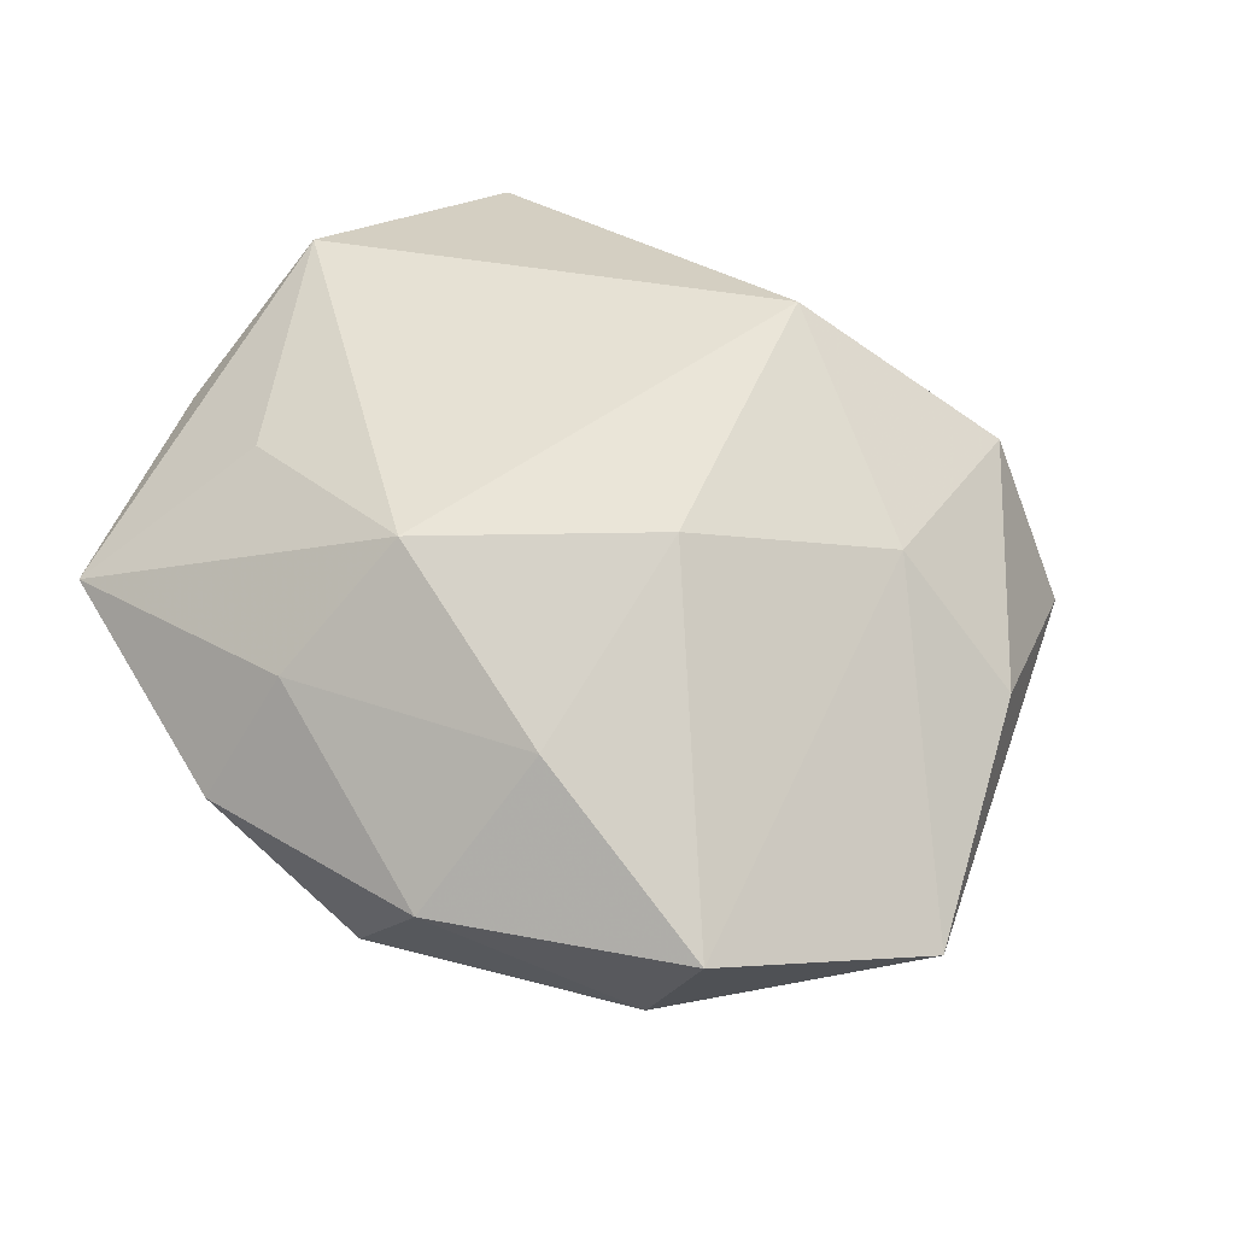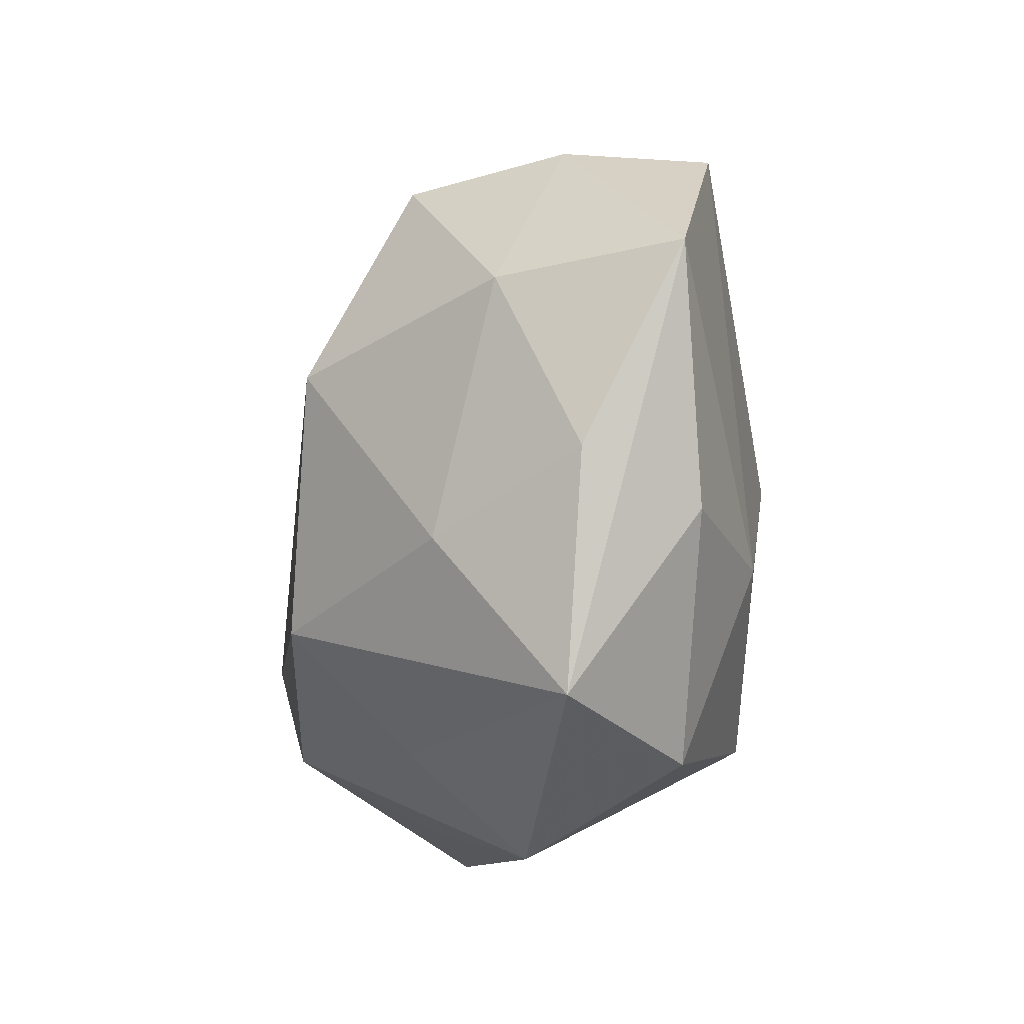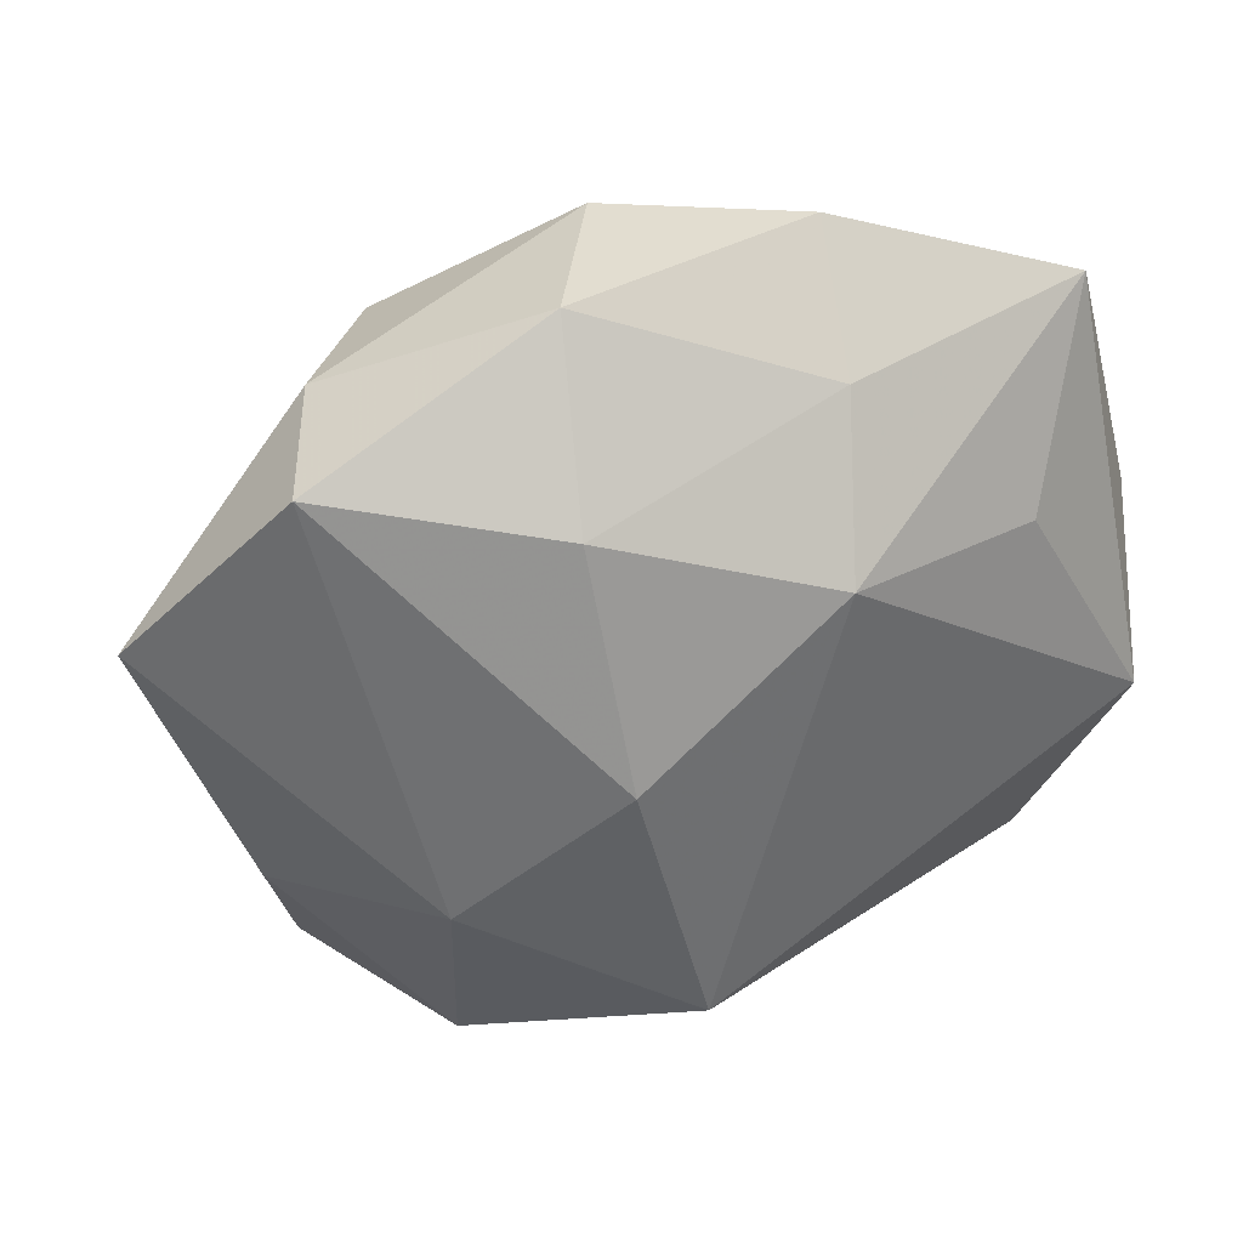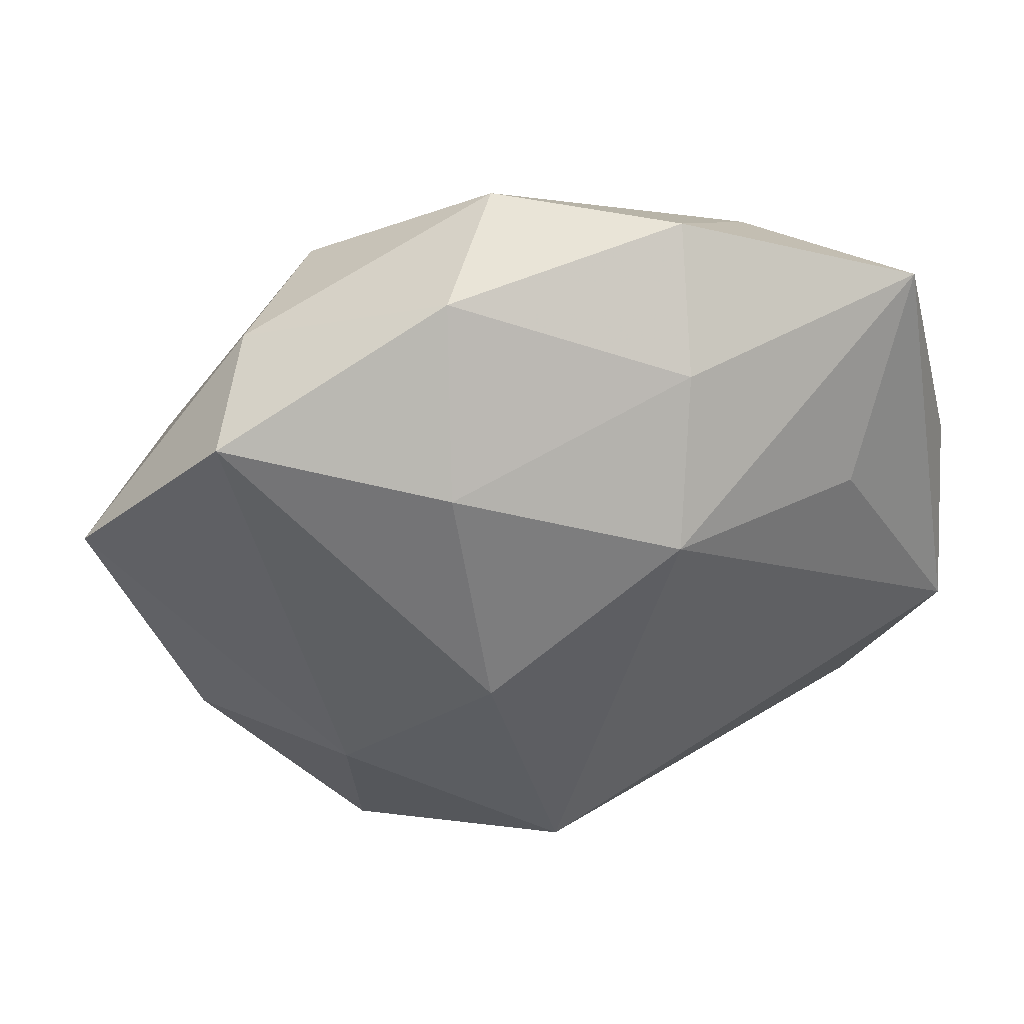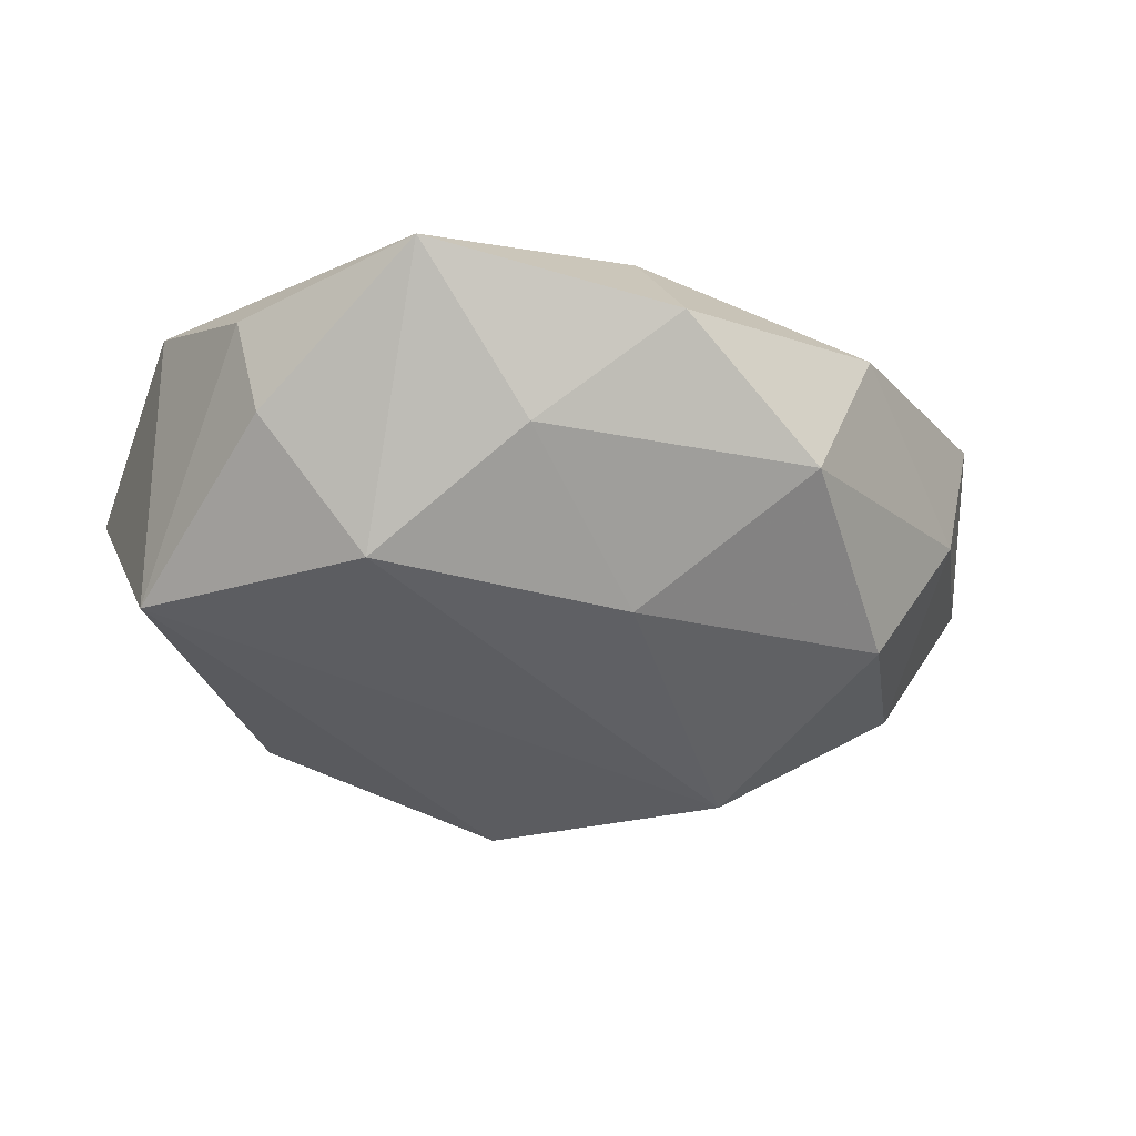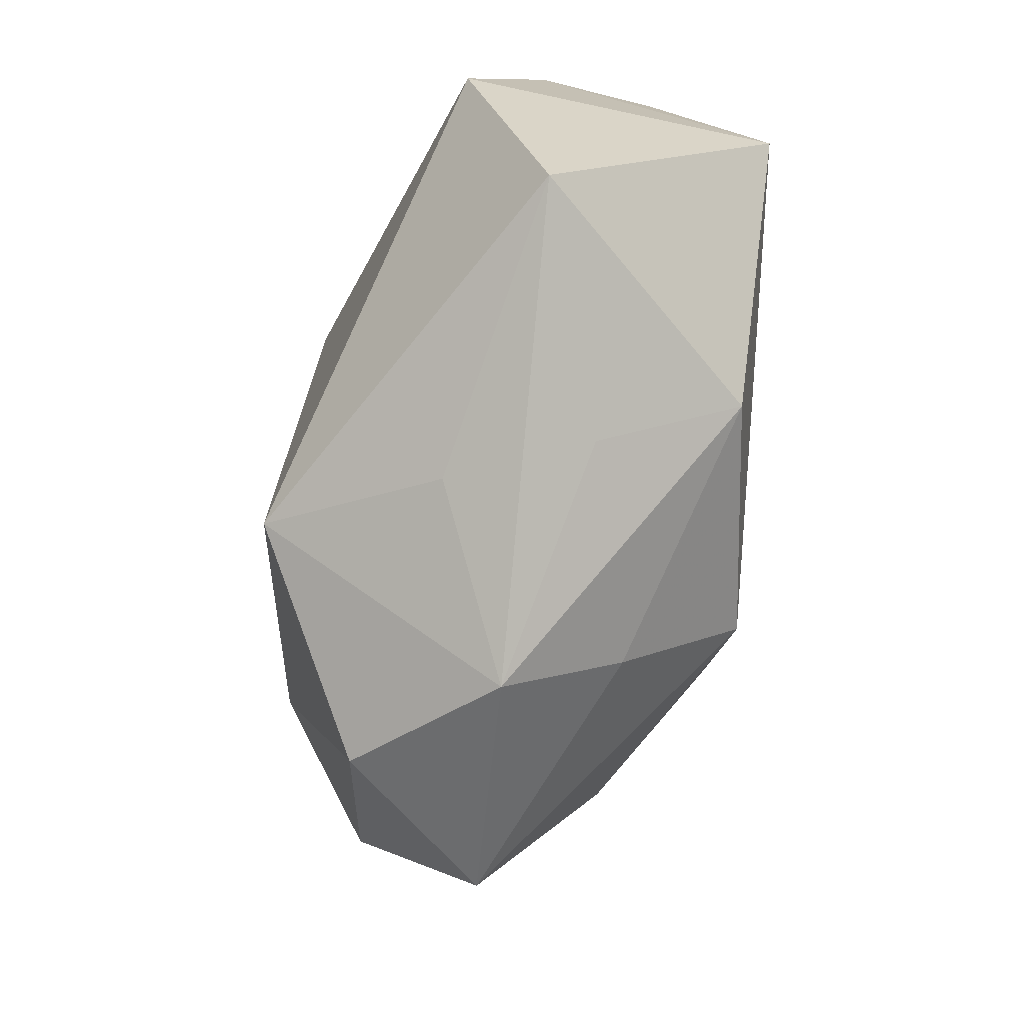
<metadata>
{"format":"obj","ext":"obj","renderer":"f3d","projection":"perspective","resolution":1024,"background":"white","views":[{"elev":59.4,"azim":-141.3,"up":"+Z"},{"elev":-21.6,"azim":-106.3,"up":"+Y"},{"elev":36.3,"azim":-20.5,"up":"+Y"},{"elev":46.1,"azim":-13.4,"up":"+Y"},{"elev":-28.9,"azim":143.9,"up":"+Z"},{"elev":-76.8,"azim":76.6,"up":"+Y"}]}
</metadata>
<code>
v 0.02725 -0.005633 0.00957
v 0.01854 0.009112 0.0107
v -0.01861 -0.009463 -0.01054
v -0.01398 0.01768 -0.01111
v -0.02327 0.01805 0.007253
v 0.01499 0.01956 -0.005072
v 0.01158 -0.01619 -0.01247
v -0.004098 -0.01175 -0.01665
v 0.02404 0.02061 0.004021
v 0.02784 0.006001 0.0043
v -0.009297 0.01544 0.01259
v -0.002657 0.02541 -0.004899
v -0.02623 -0.008624 0.004829
v 0.02347 -0.02043 0.00328
v -0.005823 -0.0201 -0.008681
v 0.007089 0.01981 0.009411
v -0.01168 0.003853 -0.01765
v -0.007144 -0.02695 -0.000983
v 0.0277 -0.004381 -0.01135
v -0.03241 0.006726 0.001871
v 0.008201 -0.02164 -0.003397
v 0.003803 -0.02237 0.005393
v -0.02747 -0.005808 -0.003401
v 0.005035 0.01079 0.01572
v -0.01719 -0.008905 0.01187
v -0.02544 0.005998 -0.008408
v -0.002947 -0.01717 0.01588
v 0.003873 0.01491 -0.01244
v 0.02763 0.009026 -0.003757
v -0.01999 0.01906 -0.001983
v 0.008307 0.02623 0.001975
v -0.007806 0.0008866 0.01663
v -0.02284 -0.02043 -0.003008
v -0.007752 0.02515 0.005006
v 0.02022 0.01012 -0.01178
v -0.01573 -0.02217 0.00701
f 12 30 34
f 35 9 29
f 1 27 14
f 17 35 19
f 35 29 19
f 14 7 19
f 19 1 14
f 14 27 22
f 34 30 5
f 5 30 20
f 27 32 25
f 25 5 20
f 32 5 25
f 24 32 27
f 27 1 24
f 28 35 17
f 30 12 4
f 4 28 17
f 12 28 4
f 6 9 35
f 35 28 6
f 6 28 12
f 10 29 9
f 9 1 10
f 10 19 29
f 1 19 10
f 17 19 8
f 8 19 7
f 16 24 9
f 11 5 32
f 32 24 11
f 34 5 11
f 11 16 34
f 24 16 11
f 2 1 9
f 9 24 2
f 2 24 1
f 9 6 31
f 31 6 12
f 31 12 34
f 34 16 31
f 31 16 9
f 18 22 27
f 14 22 18
f 27 25 36
f 36 18 27
f 33 18 36
f 26 4 17
f 20 30 26
f 30 4 26
f 17 8 3
f 8 33 3
f 3 26 17
f 21 7 14
f 14 18 21
f 21 18 7
f 15 33 8
f 15 18 33
f 15 8 7
f 7 18 15
f 20 33 13
f 33 36 13
f 13 25 20
f 13 36 25
f 23 33 20
f 20 26 23
f 23 3 33
f 26 3 23

</code>
